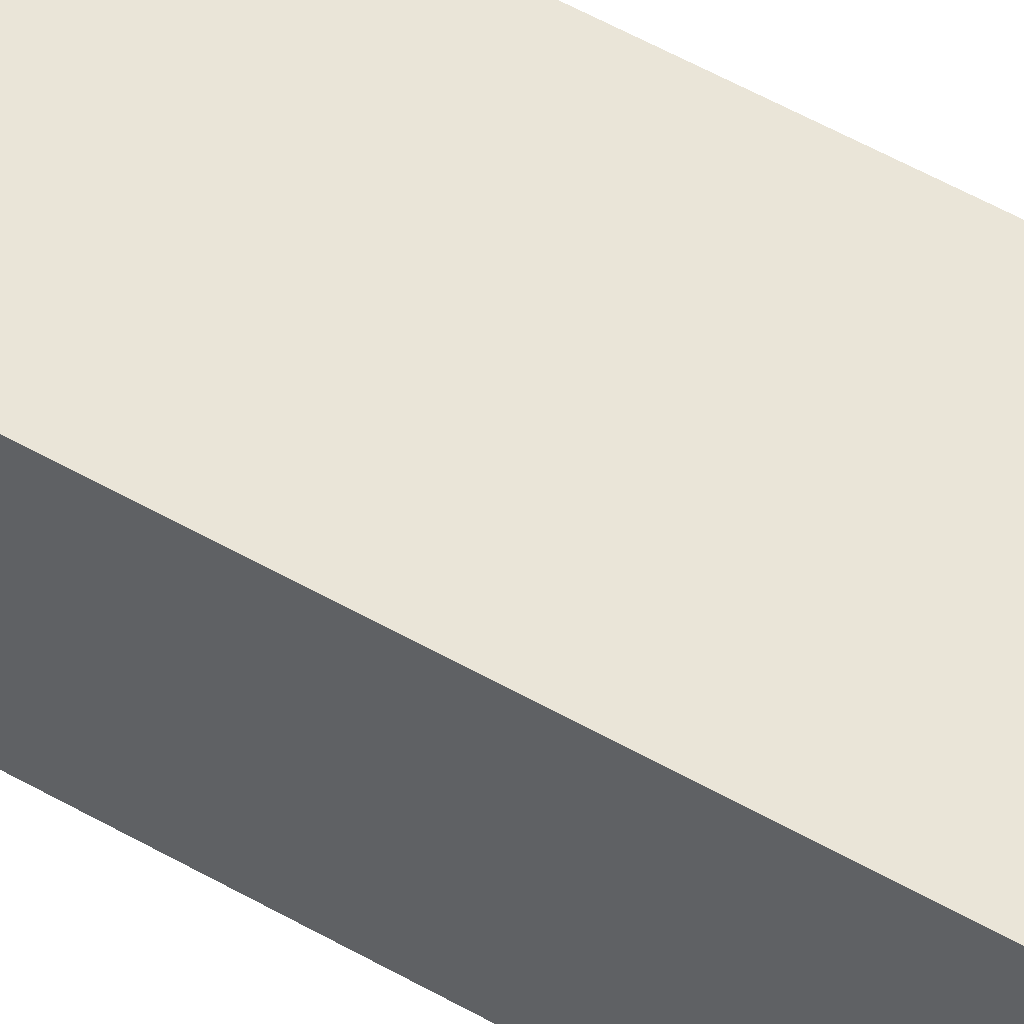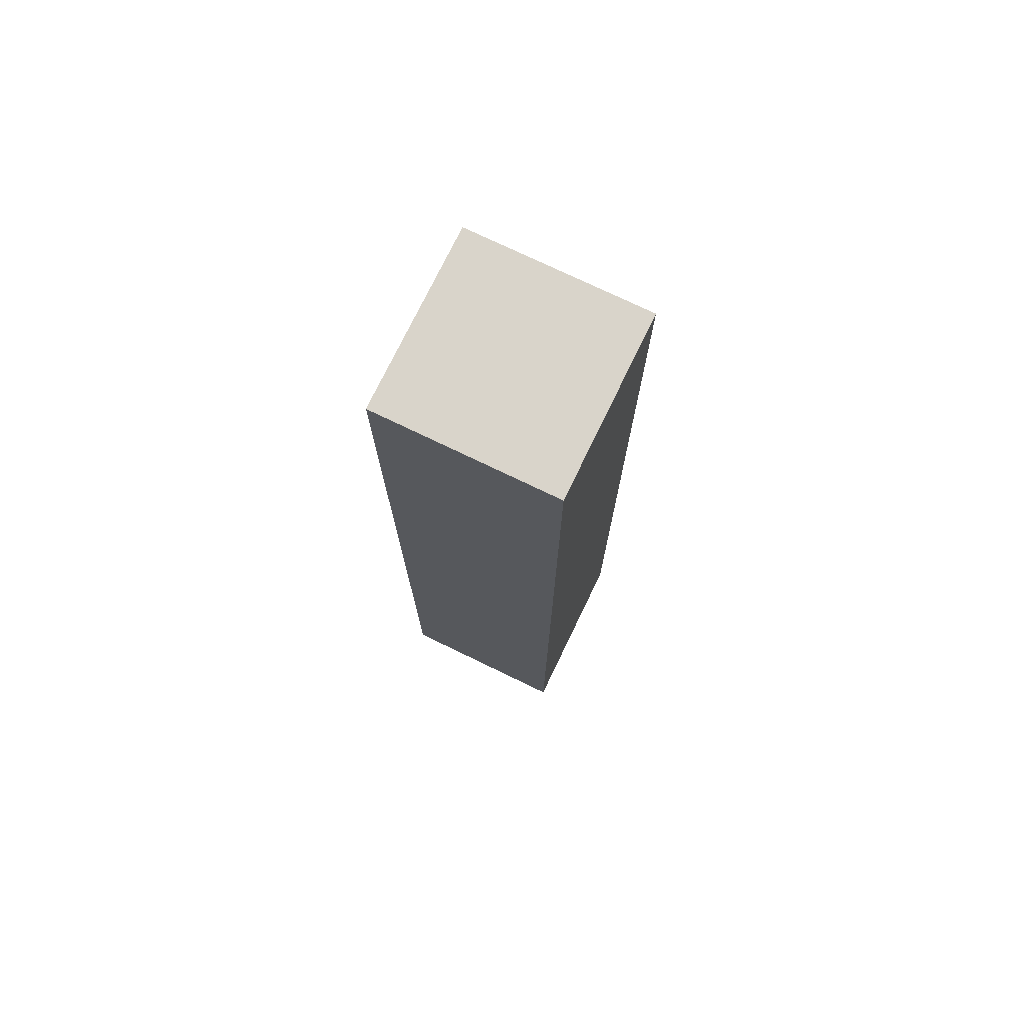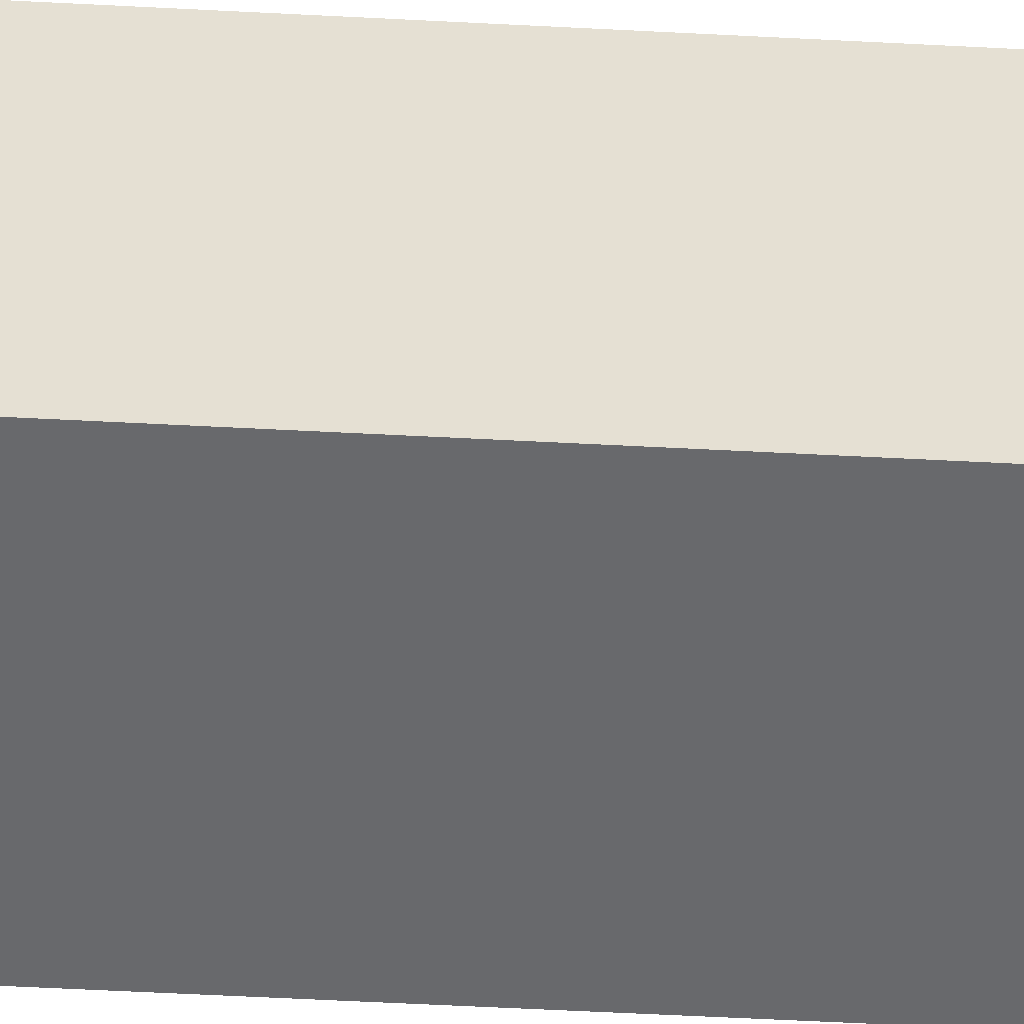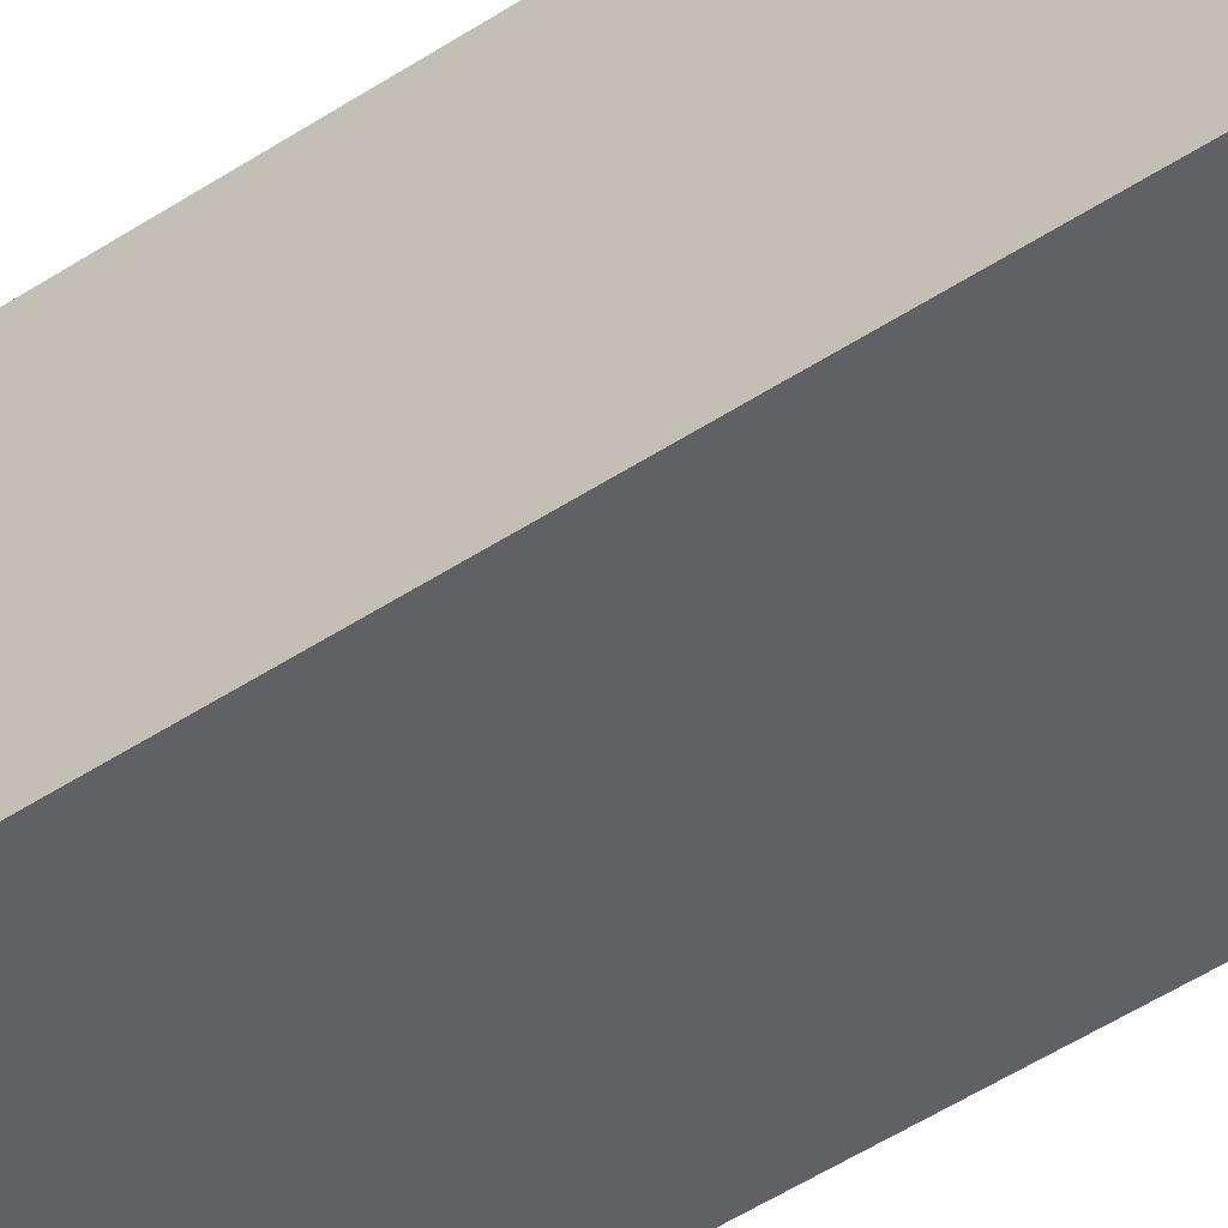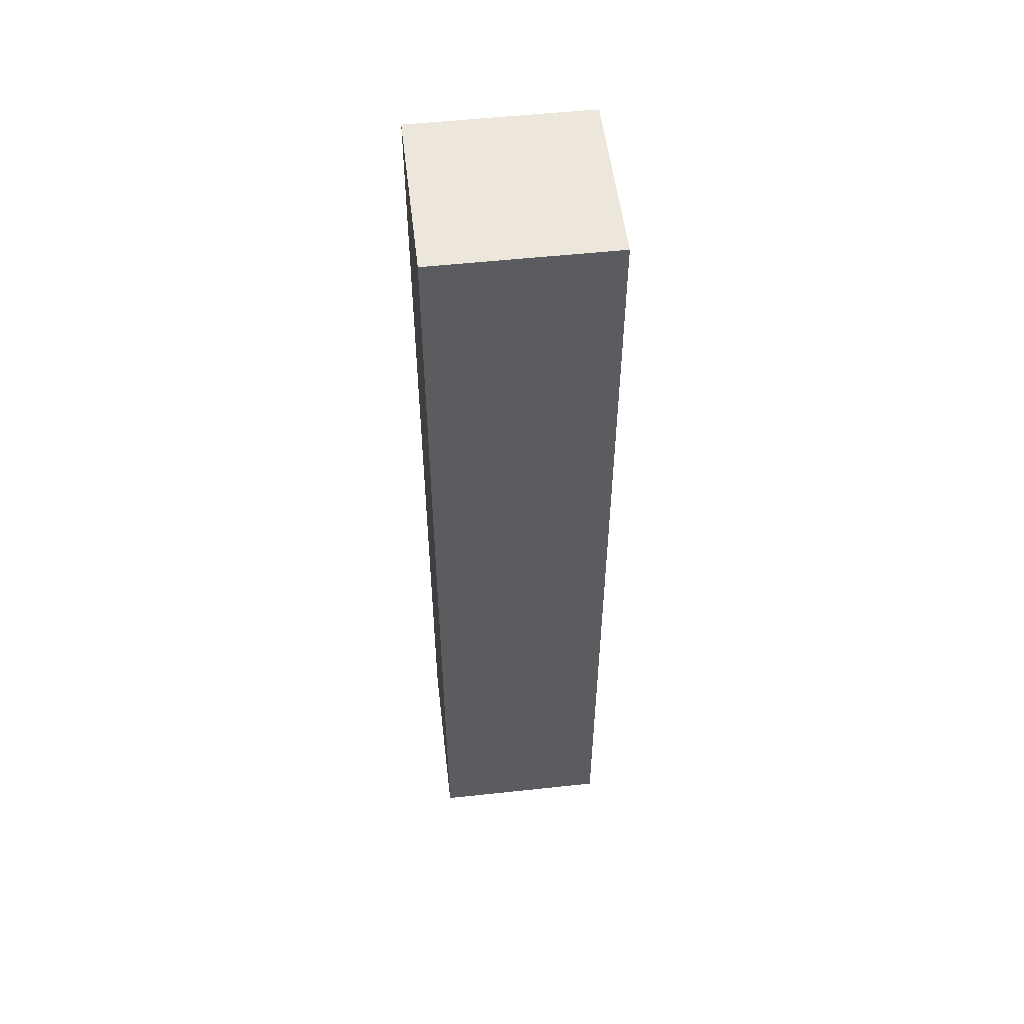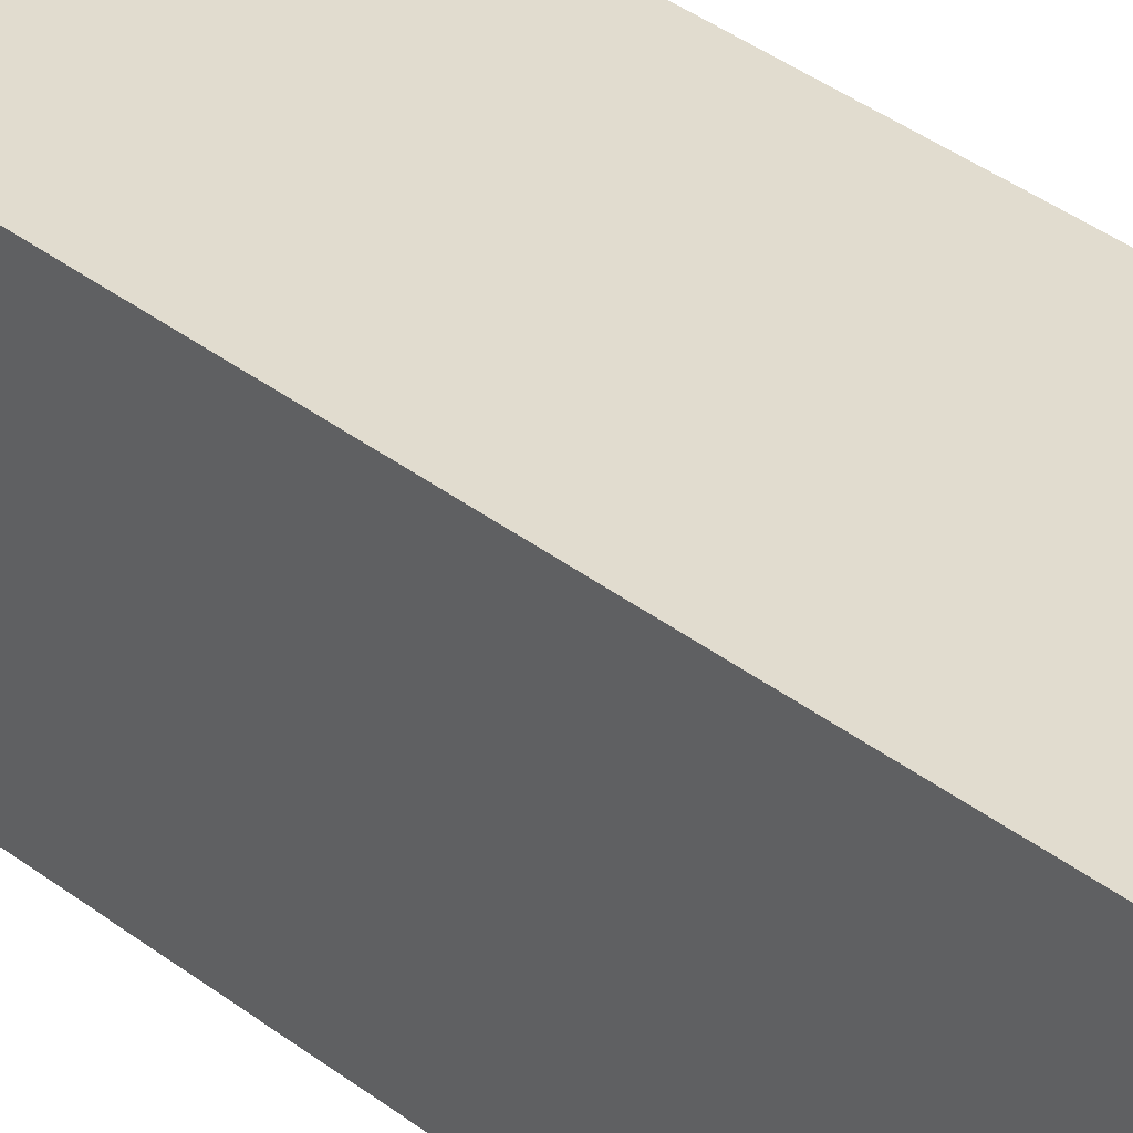
<metadata>
{"format":"obj","ext":"obj","renderer":"f3d","projection":"perspective","resolution":1024,"background":"white","views":[{"elev":59.0,"azim":119.9,"up":"+Z"},{"elev":74.8,"azim":25.8,"up":"+Y"},{"elev":-52.7,"azim":86.7,"up":"+Z"},{"elev":-50.0,"azim":-54.1,"up":"+Z"},{"elev":53.3,"azim":-96.6,"up":"+Y"},{"elev":34.2,"azim":136.8,"up":"+Z"}]}
</metadata>
<code>
g default
v 148.2 -18.62 447
v 172 -18.62 447
v 195.7 -18.62 447
v 219.4 -18.62 447
v 148.2 107.3 447
v 172 107.3 447
v 195.7 107.3 447
v 219.4 107.3 447
v 148.2 233.2 447
v 172 233.2 447
v 195.7 233.2 447
v 219.4 233.2 447
v 148.2 359 447
v 172 359 447
v 195.7 359 447
v 219.4 359 447
v 148.2 359 423.3
v 172 359 423.3
v 195.7 359 423.3
v 219.4 359 423.3
v 148.2 359 399.6
v 172 359 399.6
v 195.7 359 399.6
v 219.4 359 399.6
v 148.2 359 375.9
v 172 359 375.9
v 195.7 359 375.9
v 219.4 359 375.9
v 148.2 233.2 375.9
v 172 233.2 375.9
v 195.7 233.2 375.9
v 219.4 233.2 375.9
v 148.2 107.3 375.9
v 172 107.3 375.9
v 195.7 107.3 375.9
v 219.4 107.3 375.9
v 148.2 -18.62 375.9
v 172 -18.62 375.9
v 195.7 -18.62 375.9
v 219.4 -18.62 375.9
v 148.2 -18.62 399.6
v 172 -18.62 399.6
v 195.7 -18.62 399.6
v 219.4 -18.62 399.6
v 148.2 -18.62 423.3
v 172 -18.62 423.3
v 195.7 -18.62 423.3
v 219.4 -18.62 423.3
v 219.4 107.3 399.6
v 219.4 107.3 423.3
v 219.4 233.2 399.6
v 219.4 233.2 423.3
v 148.2 107.3 399.6
v 148.2 107.3 423.3
v 148.2 233.2 399.6
v 148.2 233.2 423.3
v 148.2 294.6 447
v 172 294.6 447
v 195.7 294.6 447
v 219.4 294.6 447
v 219.4 294.6 423.3
v 219.4 294.6 399.6
v 219.4 294.6 375.9
v 195.7 294.6 375.9
v 172 294.6 375.9
v 148.2 294.6 375.9
v 148.2 294.6 399.6
v 148.2 294.6 423.3
v 148.2 174.7 447
v 172 174.7 447
v 195.7 174.7 447
v 219.4 174.7 447
v 219.4 174.7 423.3
v 219.4 174.7 399.6
v 219.4 174.7 375.9
v 195.7 174.7 375.9
v 172 174.7 375.9
v 148.2 174.7 375.9
v 148.2 174.7 399.6
v 148.2 174.7 423.3
v 148.2 48.17 447
v 172 48.17 447
v 195.7 48.17 447
v 219.4 48.17 447
v 219.4 48.17 423.3
v 219.4 48.17 399.6
v 219.4 48.17 375.9
v 195.7 48.17 375.9
v 172 48.17 375.9
v 148.2 48.17 375.9
v 148.2 48.17 399.6
v 148.2 48.17 423.3
v 148.2 352.8 375.9
v 172 352.8 375.9
v 195.7 352.8 375.9
v 219.4 352.8 375.9
v 219.4 352.8 399.6
v 219.4 352.8 423.3
v 219.4 352.8 447
v 195.7 352.8 447
v 172 352.8 447
v 148.2 352.8 447
v 148.2 352.8 423.3
v 148.2 352.8 399.6
v 212.5 -18.62 447
v 212.5 -18.62 423.3
v 212.5 -18.62 399.6
v 212.5 -18.62 375.9
v 212.5 48.17 375.9
v 212.5 107.3 375.9
v 212.5 174.7 375.9
v 212.5 233.2 375.9
v 212.5 294.6 375.9
v 212.5 352.8 375.9
v 212.5 359 375.9
v 212.5 359 399.6
v 212.5 359 423.3
v 212.5 359 447
v 212.5 352.8 447
v 212.5 294.6 447
v 212.5 233.2 447
v 212.5 174.7 447
v 212.5 107.3 447
v 212.5 48.17 447
v 154.3 -18.62 447
v 154.3 -18.62 423.3
v 154.3 -18.62 399.6
v 154.3 -18.62 375.9
v 154.3 48.17 375.9
v 154.3 107.3 375.9
v 154.3 174.7 375.9
v 154.3 233.2 375.9
v 154.3 294.6 375.9
v 154.3 352.8 375.9
v 154.3 359 375.9
v 154.3 359 399.6
v 154.3 359 423.3
v 154.3 359 447
v 154.3 352.8 447
v 154.3 294.6 447
v 154.3 233.2 447
v 154.3 174.7 447
v 154.3 107.3 447
v 154.3 48.17 447
g initialShadingGroup pCube5
f 143 144 82 6
f 82 83 7 6
f 123 124 84 8
f 141 142 70 10
f 70 71 11 10
f 121 122 72 12
f 139 140 58 101
f 58 59 100 101
f 119 120 60 99
f 137 138 14 18
f 14 15 19 18
f 117 118 16 20
f 136 137 18 22
f 18 19 23 22
f 116 117 20 24
f 135 136 22 26
f 22 23 27 26
f 115 116 24 28
f 133 134 94 65
f 94 95 64 65
f 113 114 96 63
f 131 132 30 77
f 30 31 76 77
f 111 112 32 75
f 129 130 34 89
f 34 35 88 89
f 109 110 36 87
f 127 128 38 42
f 38 39 43 42
f 107 108 40 44
f 126 127 42 46
f 42 43 47 46
f 106 107 44 48
f 125 126 46 2
f 46 47 3 2
f 105 106 48 4
f 86 87 36 49
f 85 86 49 50
f 84 85 50 8
f 74 75 32 51
f 73 74 51 52
f 72 73 52 12
f 62 63 96 97
f 61 62 97 98
f 60 61 98 99
f 90 91 53 33
f 91 92 54 53
f 92 81 5 54
f 78 79 55 29
f 79 80 56 55
f 80 69 9 56
f 66 67 104 93
f 67 68 103 104
f 68 57 102 103
f 140 141 10 58
f 10 11 59 58
f 120 121 12 60
f 12 52 61 60
f 52 51 62 61
f 51 32 63 62
f 112 113 63 32
f 65 64 31 30
f 132 133 65 30
f 29 55 67 66
f 55 56 68 67
f 56 9 57 68
f 142 143 6 70
f 6 7 71 70
f 122 123 8 72
f 8 50 73 72
f 50 49 74 73
f 49 36 75 74
f 110 111 75 36
f 77 76 35 34
f 130 131 77 34
f 33 53 79 78
f 53 54 80 79
f 54 5 69 80
f 144 125 2 82
f 2 3 83 82
f 124 105 4 84
f 4 48 85 84
f 48 44 86 85
f 44 40 87 86
f 108 109 87 40
f 89 88 39 38
f 128 129 89 38
f 37 41 91 90
f 41 45 92 91
f 45 1 81 92
f 134 135 26 94
f 26 27 95 94
f 114 115 28 96
f 97 96 28 24
f 98 97 24 20
f 99 98 20 16
f 118 119 99 16
f 101 100 15 14
f 138 139 101 14
f 103 102 13 17
f 104 103 17 21
f 93 104 21 25
f 47 106 105 3
f 43 107 106 47
f 39 108 107 43
f 88 109 108 39
f 35 110 109 88
f 76 111 110 35
f 31 112 111 76
f 64 113 112 31
f 95 114 113 64
f 27 115 114 95
f 23 116 115 27
f 19 117 116 23
f 15 118 117 19
f 100 119 118 15
f 59 120 119 100
f 11 121 120 59
f 71 122 121 11
f 7 123 122 71
f 83 124 123 7
f 3 105 124 83
f 45 126 125 1
f 41 127 126 45
f 37 128 127 41
f 90 129 128 37
f 33 130 129 90
f 78 131 130 33
f 29 132 131 78
f 66 133 132 29
f 93 134 133 66
f 25 135 134 93
f 21 136 135 25
f 17 137 136 21
f 13 138 137 17
f 102 139 138 13
f 57 140 139 102
f 9 141 140 57
f 69 142 141 9
f 5 143 142 69
f 81 144 143 5
f 1 125 144 81

</code>
